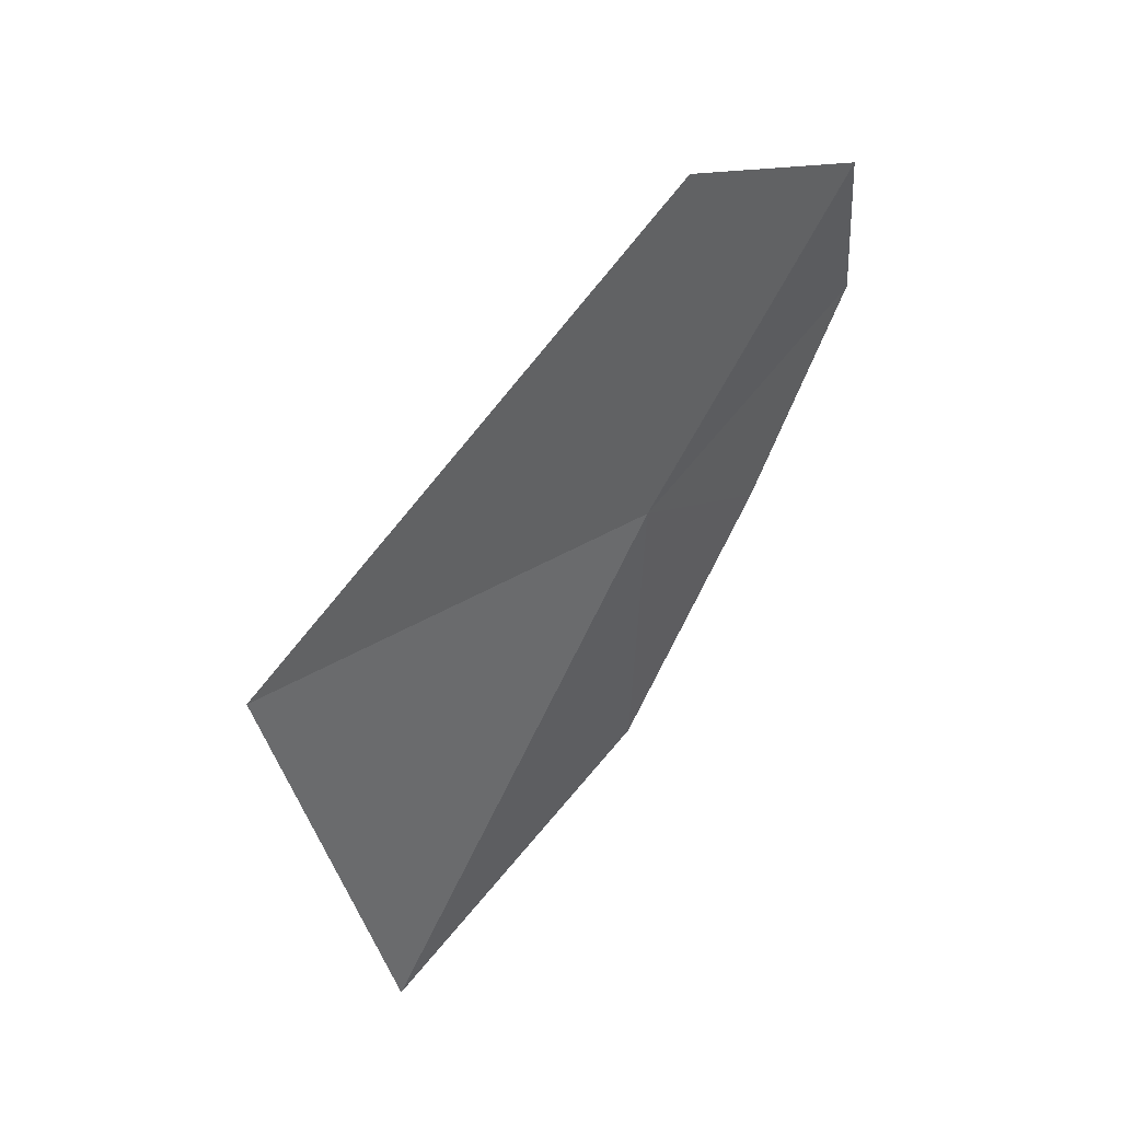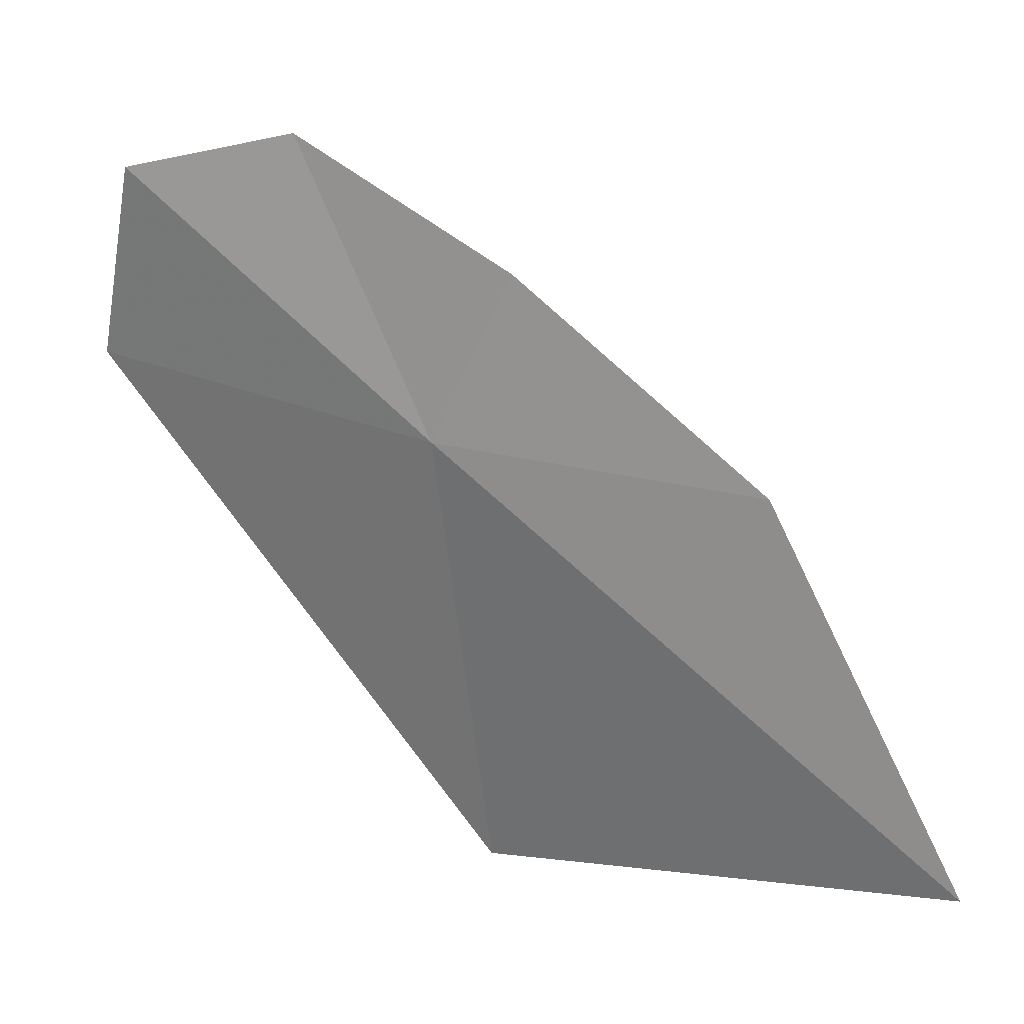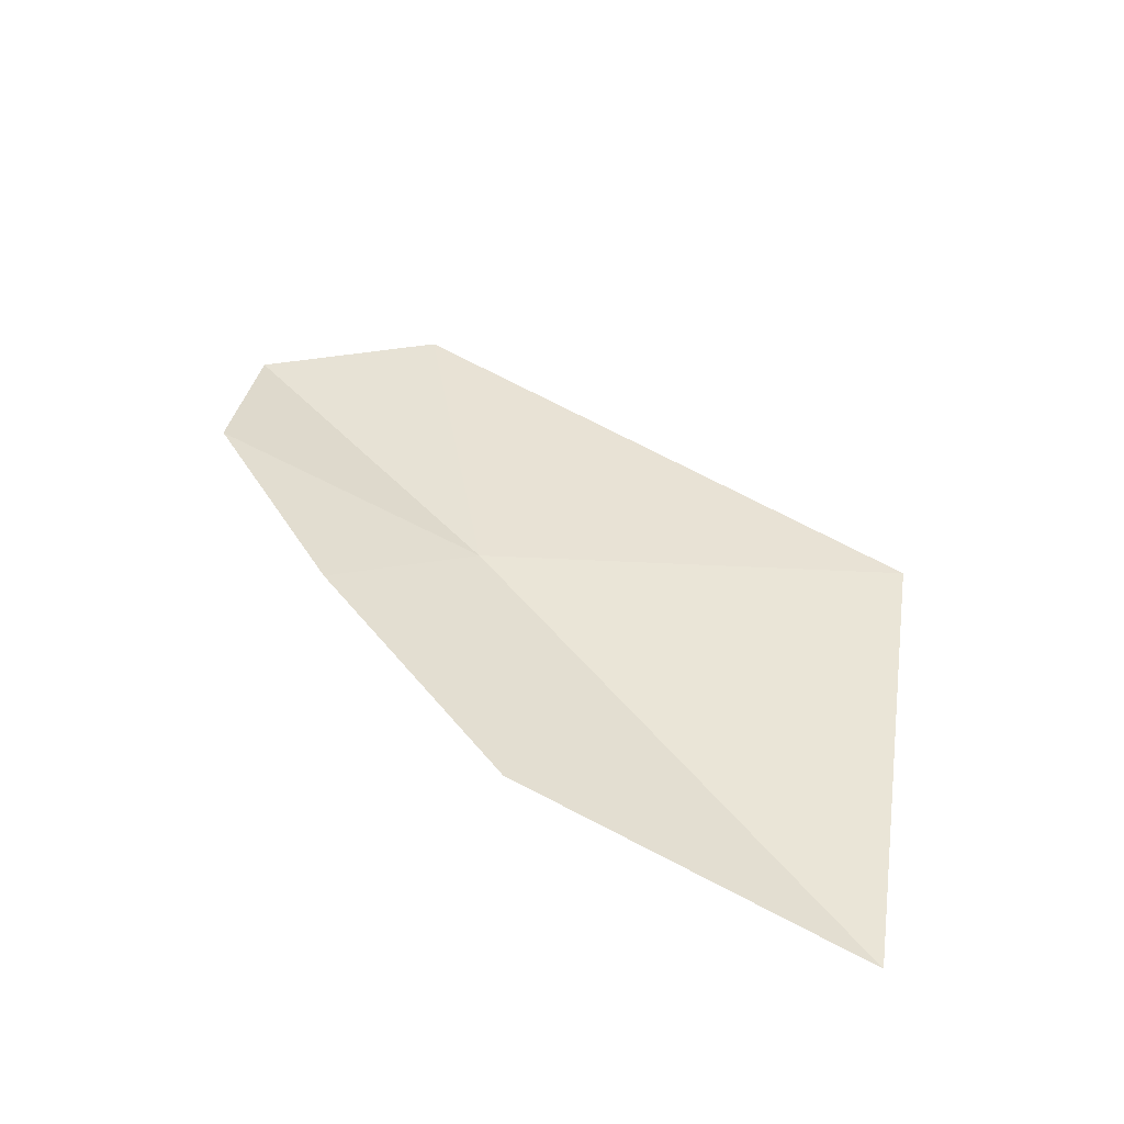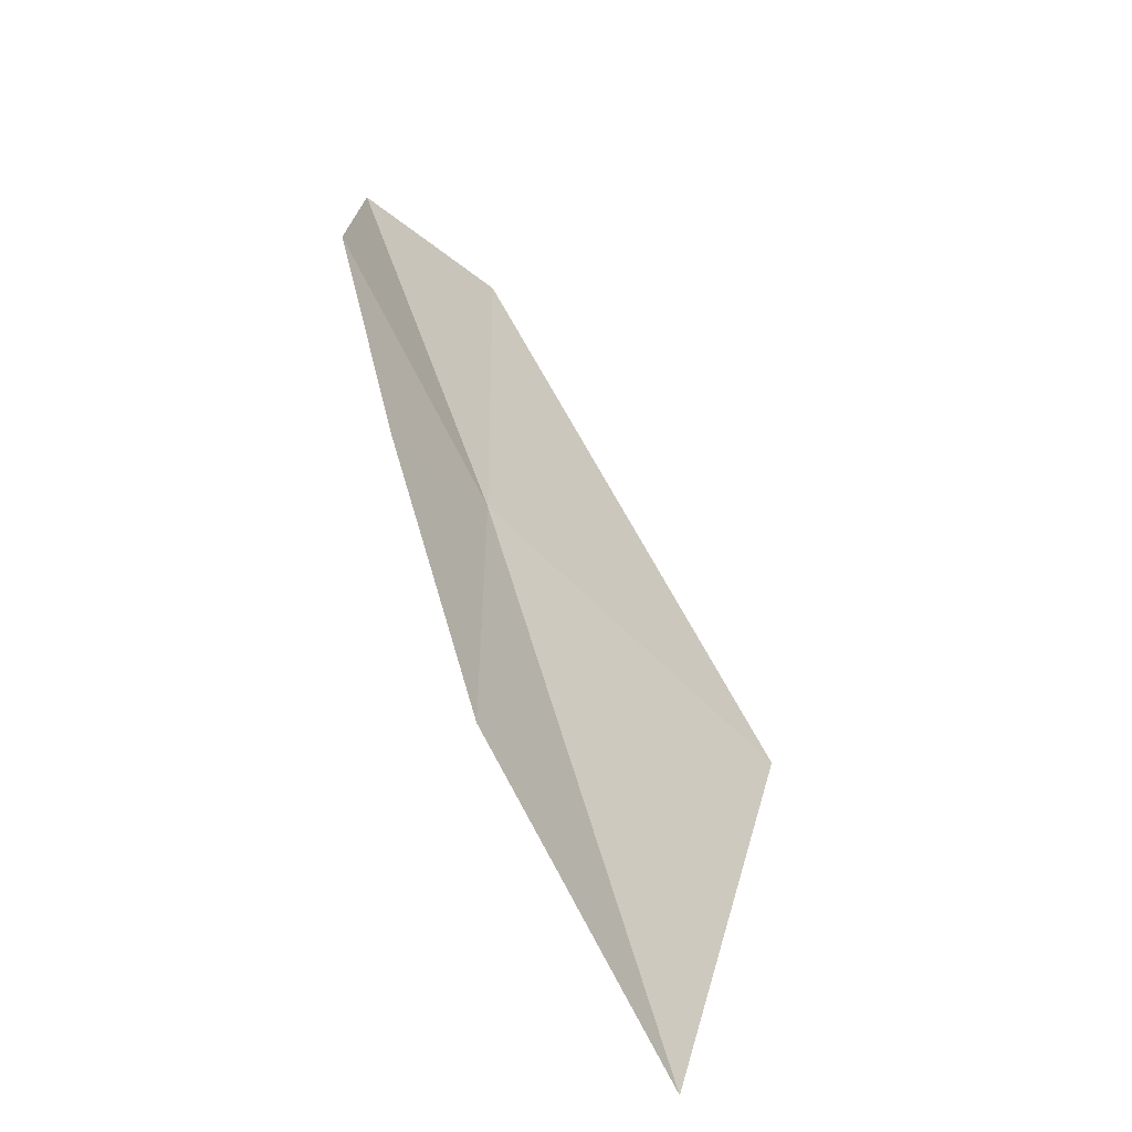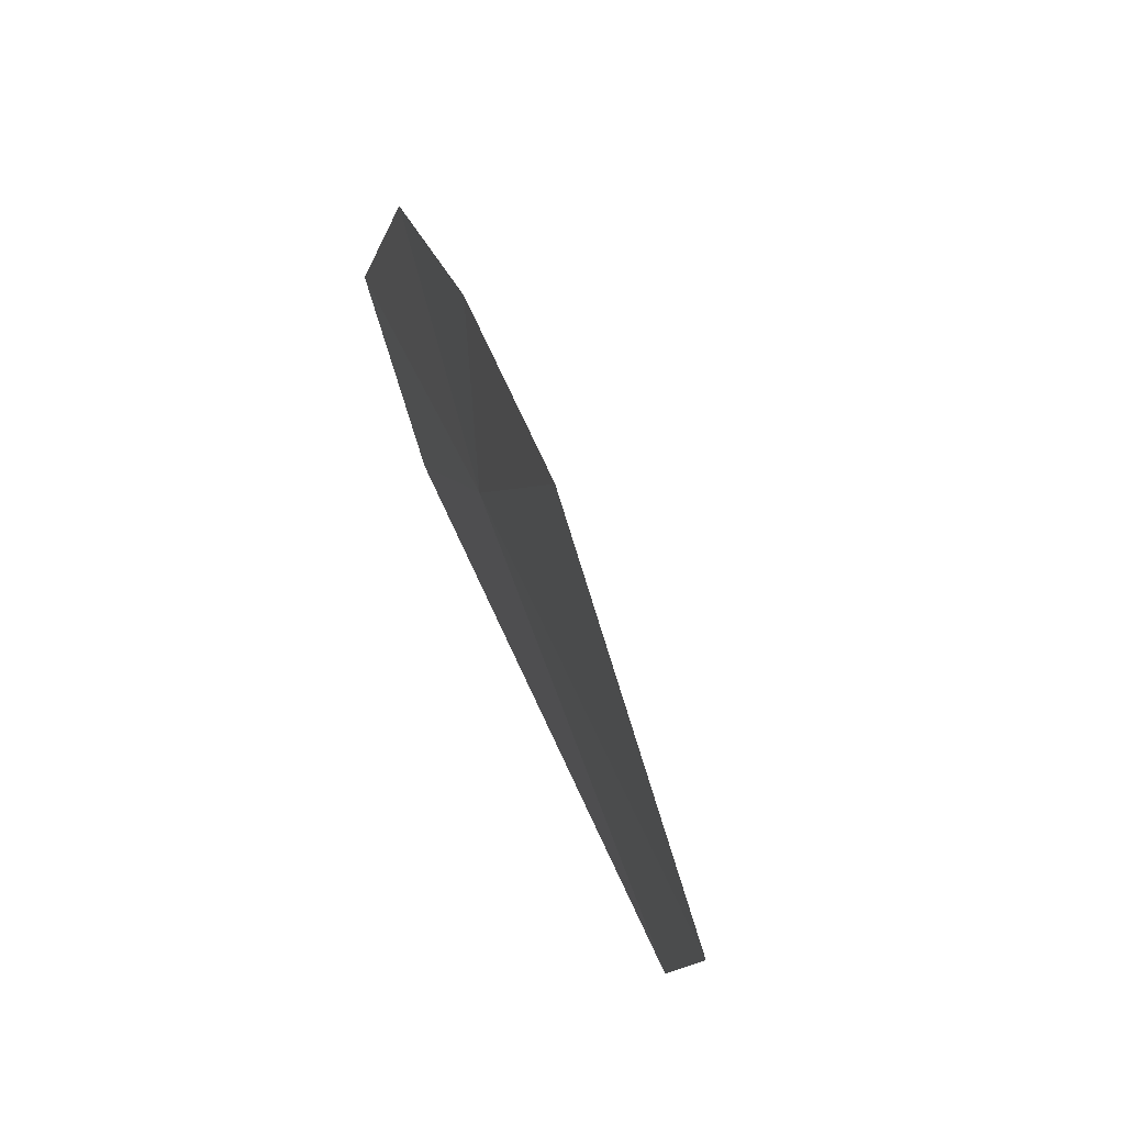
<metadata>
{"format":"obj","ext":"obj","renderer":"f3d","projection":"perspective","resolution":1024,"background":"white","views":[{"elev":53.5,"azim":34.8,"up":"+Z"},{"elev":3.1,"azim":115.6,"up":"+Y"},{"elev":-59.0,"azim":-117.2,"up":"+Z"},{"elev":-61.6,"azim":-159.6,"up":"+Z"},{"elev":-7.4,"azim":165.6,"up":"+Y"}]}
</metadata>
<code>
v 16.81 10.39 21.68
v 16.61 8.849 19.76
v 16.13 8.753 21.77
v 16.7 10.73 23.17
v 17.01 11.41 22.87
v 16.88 10.21 20.36
v 17.01 11.51 22.13
v 16.95 10.98 21.28
f 1 3 2
f 1 5 4
f 1 4 3
f 1 2 6
f 1 7 5
f 1 8 7
f 1 6 8

</code>
